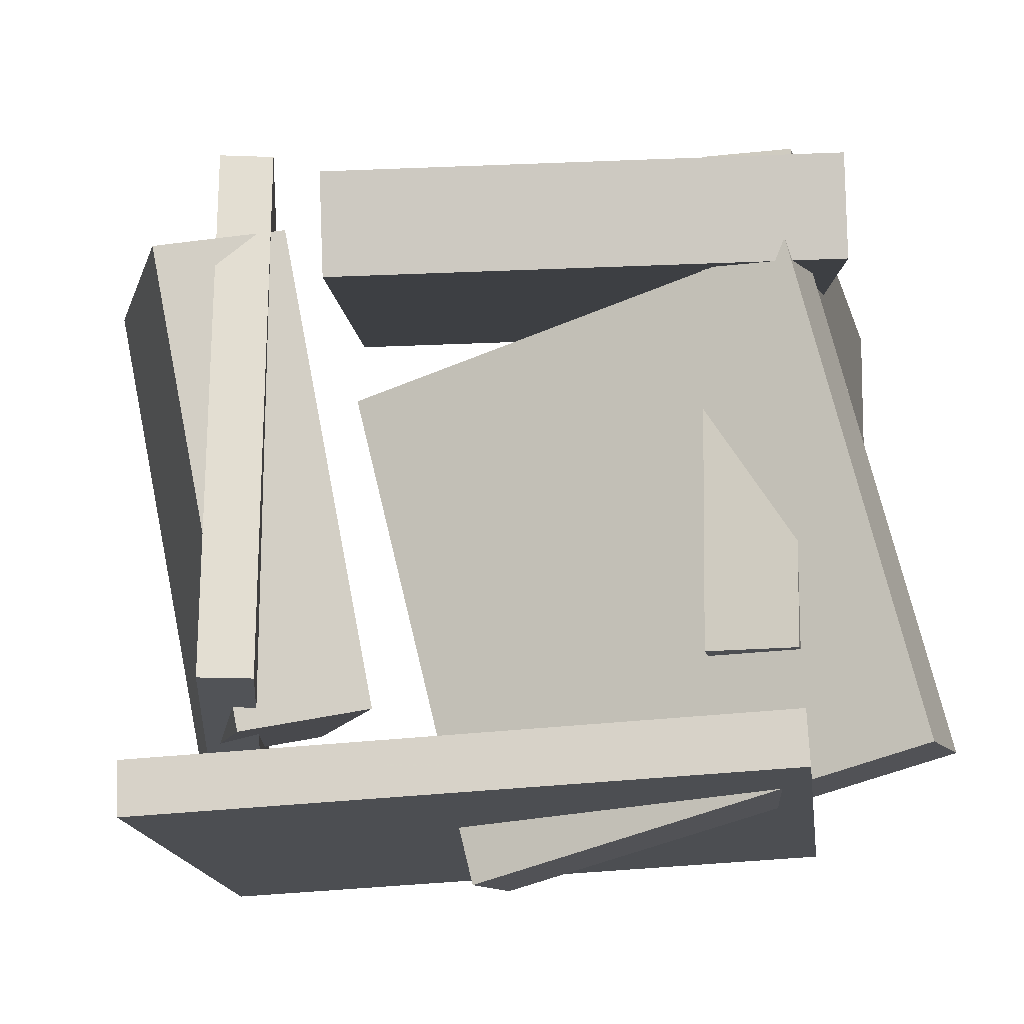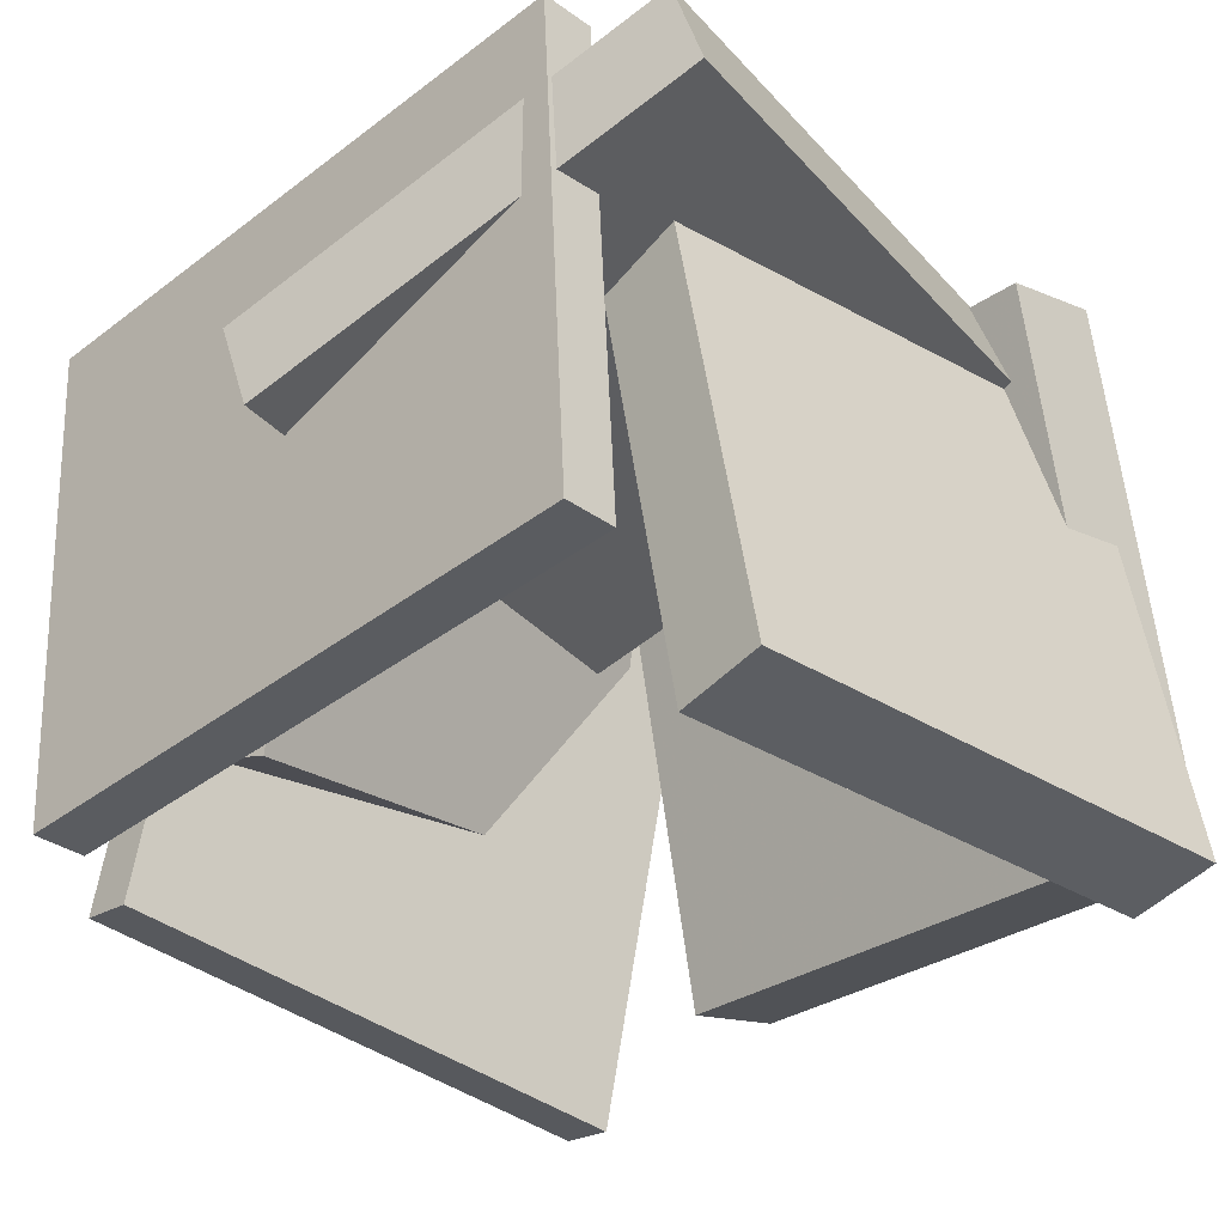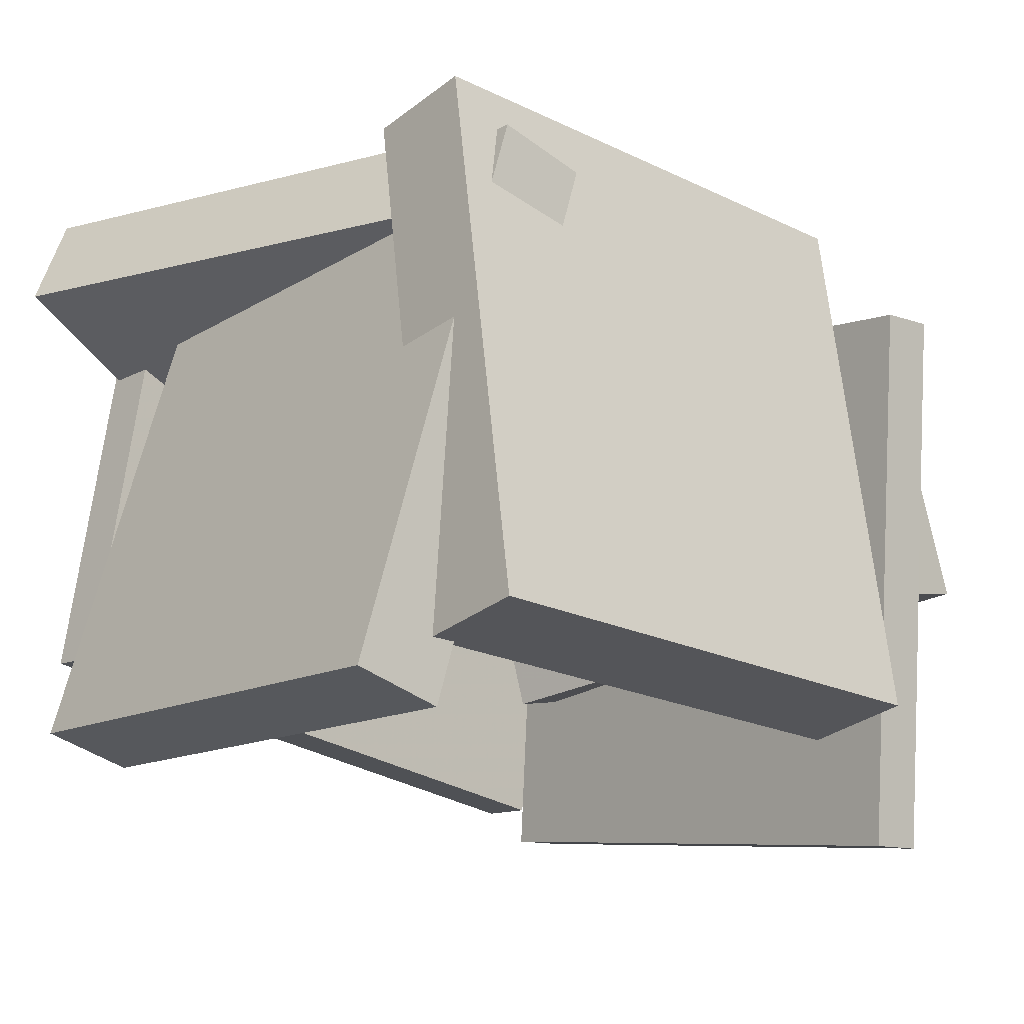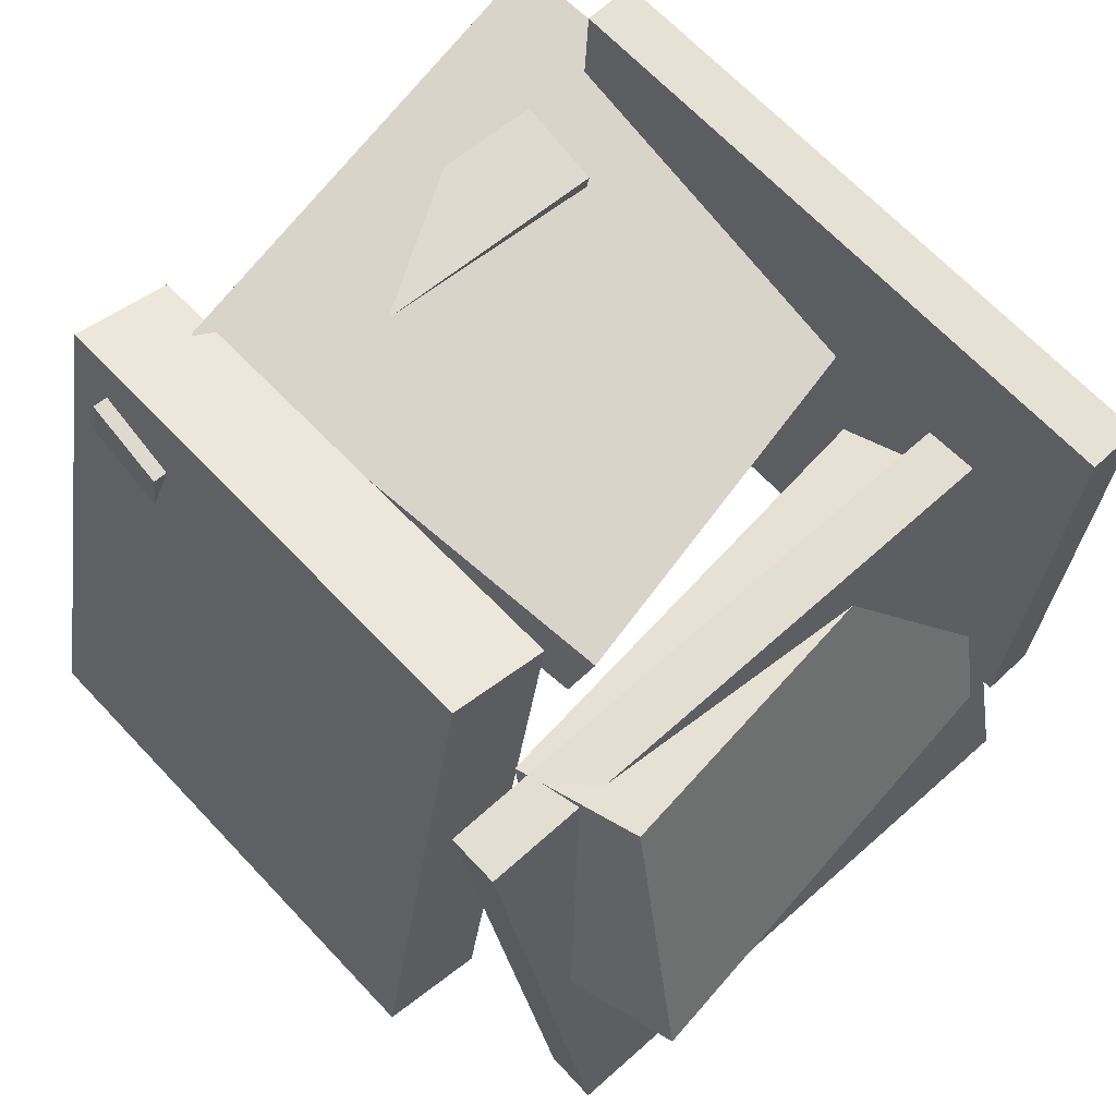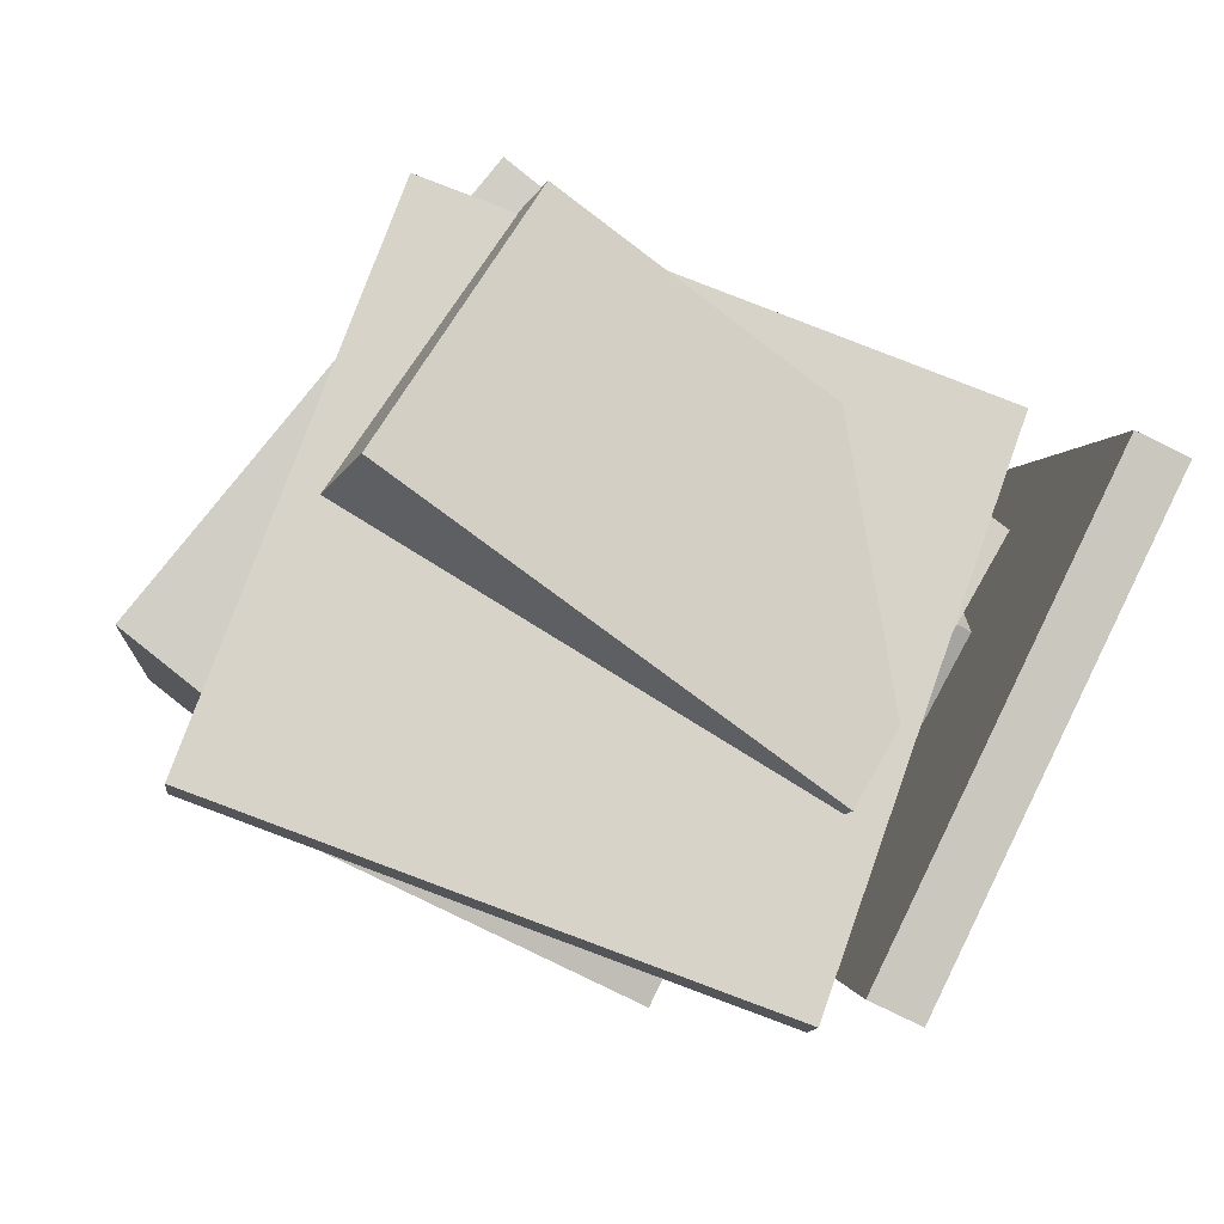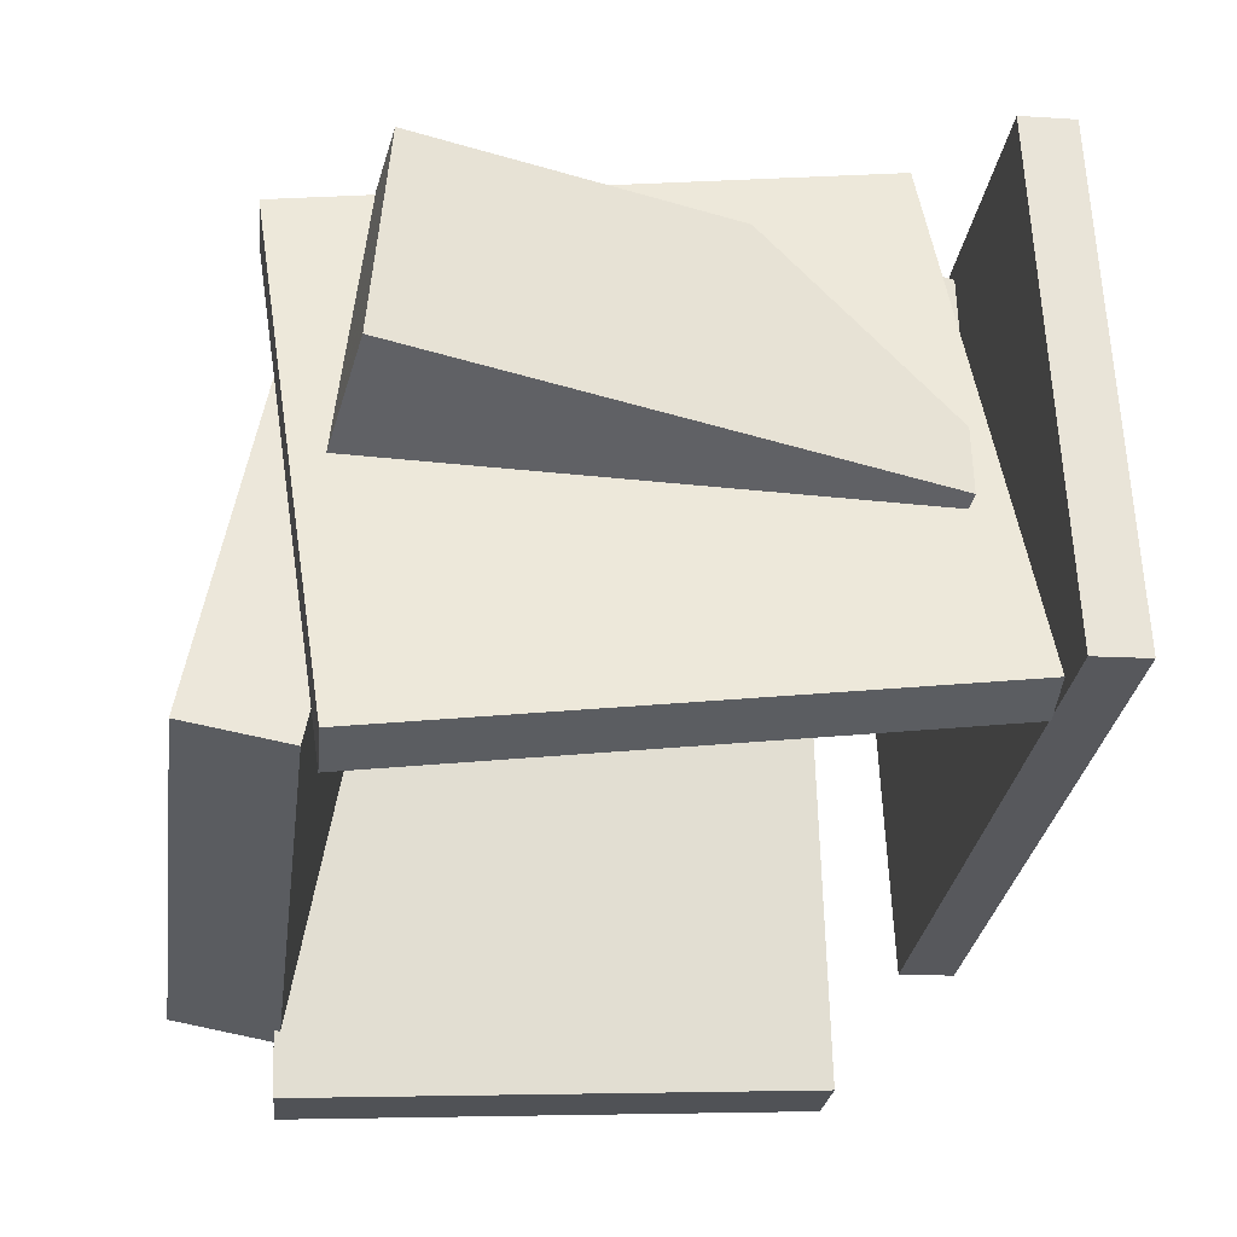
<metadata>
{"format":"obj","ext":"obj","renderer":"f3d","projection":"perspective","resolution":1024,"background":"white","views":[{"elev":76.6,"azim":95.6,"up":"+Y"},{"elev":-27.3,"azim":143.3,"up":"+Y"},{"elev":-17.6,"azim":-125.4,"up":"+Y"},{"elev":58.1,"azim":-35.1,"up":"+Y"},{"elev":78.7,"azim":28.3,"up":"+Z"},{"elev":-35.9,"azim":0.3,"up":"+Y"}]}
</metadata>
<code>
v -0.385 -0.4222 -0.352
v 0.2556 -0.3862 -0.4051
v -0.4082 0.2569 -0.1723
v 0.2324 0.2928 -0.2254
v -0.3957 -0.3935 -0.4616
v 0.2449 -0.3576 -0.5148
v -0.4189 0.2855 -0.282
v 0.2217 0.3214 -0.3351
f 1.0 7.0 5.0
f 1.0 3.0 7.0
f 1.0 4.0 3.0
f 1.0 2.0 4.0
f 3.0 8.0 7.0
f 3.0 4.0 8.0
f 5.0 7.0 8.0
f 5.0 8.0 6.0
f 1.0 5.0 6.0
f 1.0 6.0 2.0
f 2.0 6.0 8.0
f 2.0 8.0 4.0
v -0.2812 -0.1414 0.4367
v -0.2309 -0.1033 0.5951
v -0.2716 0.2217 0.3463
v -0.2213 0.2598 0.5047
v 0.3106 -0.2003 0.2629
v 0.3609 -0.1622 0.4213
v 0.3202 0.1628 0.1724
v 0.3705 0.2009 0.3309
f 9.0 15.0 13.0
f 9.0 11.0 15.0
f 9.0 12.0 11.0
f 9.0 10.0 12.0
f 11.0 16.0 15.0
f 11.0 12.0 16.0
f 13.0 15.0 16.0
f 13.0 16.0 14.0
f 9.0 13.0 14.0
f 9.0 14.0 10.0
f 10.0 14.0 16.0
f 10.0 16.0 12.0
v 0.3387 -0.226 -0.4204
v 0.4628 -0.321 0.37
v 0.3105 0.4202 -0.3382
v 0.4347 0.3251 0.4522
v 0.4058 -0.2217 -0.4304
v 0.5299 -0.3168 0.36
v 0.3776 0.4244 -0.3483
v 0.5018 0.3293 0.4421
f 17.0 23.0 21.0
f 17.0 19.0 23.0
f 17.0 20.0 19.0
f 17.0 18.0 20.0
f 19.0 24.0 23.0
f 19.0 20.0 24.0
f 21.0 23.0 24.0
f 21.0 24.0 22.0
f 17.0 21.0 22.0
f 17.0 22.0 18.0
f 18.0 22.0 24.0
f 18.0 24.0 20.0
v -0.08765 0.1054 0.2395
v -0.09453 -0.008021 0.1954
v 0.5235 0.1513 0.02626
v 0.5166 0.03796 -0.01791
v -0.2855 0.3201 -0.281
v -0.2923 0.2067 -0.3252
v 0.3257 0.3661 -0.4943
v 0.3188 0.2527 -0.5385
f 25.0 31.0 29.0
f 25.0 27.0 31.0
f 25.0 28.0 27.0
f 25.0 26.0 28.0
f 27.0 32.0 31.0
f 27.0 28.0 32.0
f 29.0 31.0 32.0
f 29.0 32.0 30.0
f 25.0 29.0 30.0
f 25.0 30.0 26.0
f 26.0 30.0 32.0
f 26.0 32.0 28.0
v -0.3719 0.2126 0.3738
v -0.2672 -0.4786 0.4105
v -0.3658 0.2172 0.4417
v -0.2611 -0.4741 0.4784
v 0.3212 0.314 0.3052
v 0.4259 -0.3773 0.3418
v 0.3272 0.3185 0.3731
v 0.432 -0.3728 0.4098
f 33.0 39.0 37.0
f 33.0 35.0 39.0
f 33.0 36.0 35.0
f 33.0 34.0 36.0
f 35.0 40.0 39.0
f 35.0 36.0 40.0
f 37.0 39.0 40.0
f 37.0 40.0 38.0
f 33.0 37.0 38.0
f 33.0 38.0 34.0
f 34.0 38.0 40.0
f 34.0 40.0 36.0
v -0.4311 -0.3407 0.2975
v -0.3018 -0.3629 0.2805
v -0.317 0.3228 0.2998
v -0.1878 0.3006 0.2827
v -0.513 -0.3244 -0.3457
v -0.3838 -0.3466 -0.3628
v -0.399 0.3391 -0.3435
v -0.2698 0.3169 -0.3605
f 41.0 47.0 45.0
f 41.0 43.0 47.0
f 41.0 44.0 43.0
f 41.0 42.0 44.0
f 43.0 48.0 47.0
f 43.0 44.0 48.0
f 45.0 47.0 48.0
f 45.0 48.0 46.0
f 41.0 45.0 46.0
f 41.0 46.0 42.0
f 42.0 46.0 48.0
f 42.0 48.0 44.0

</code>
